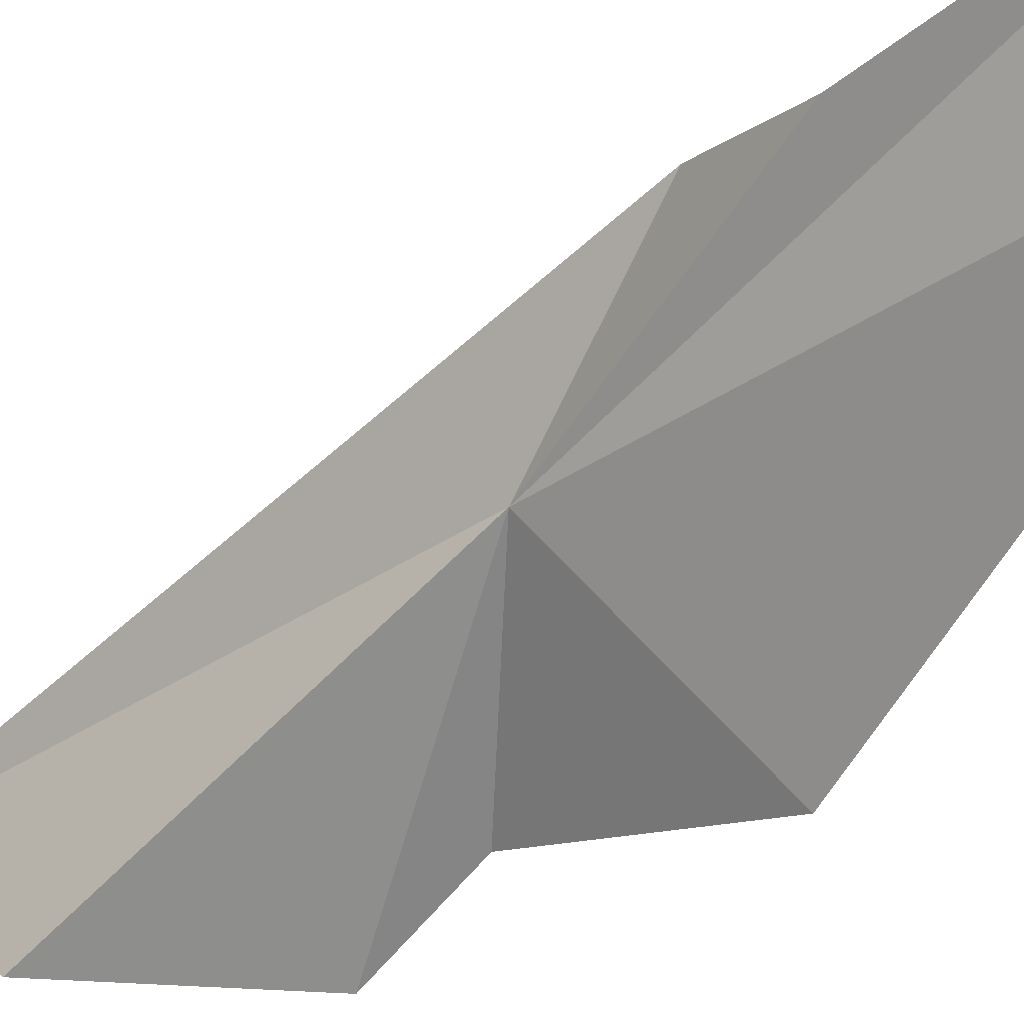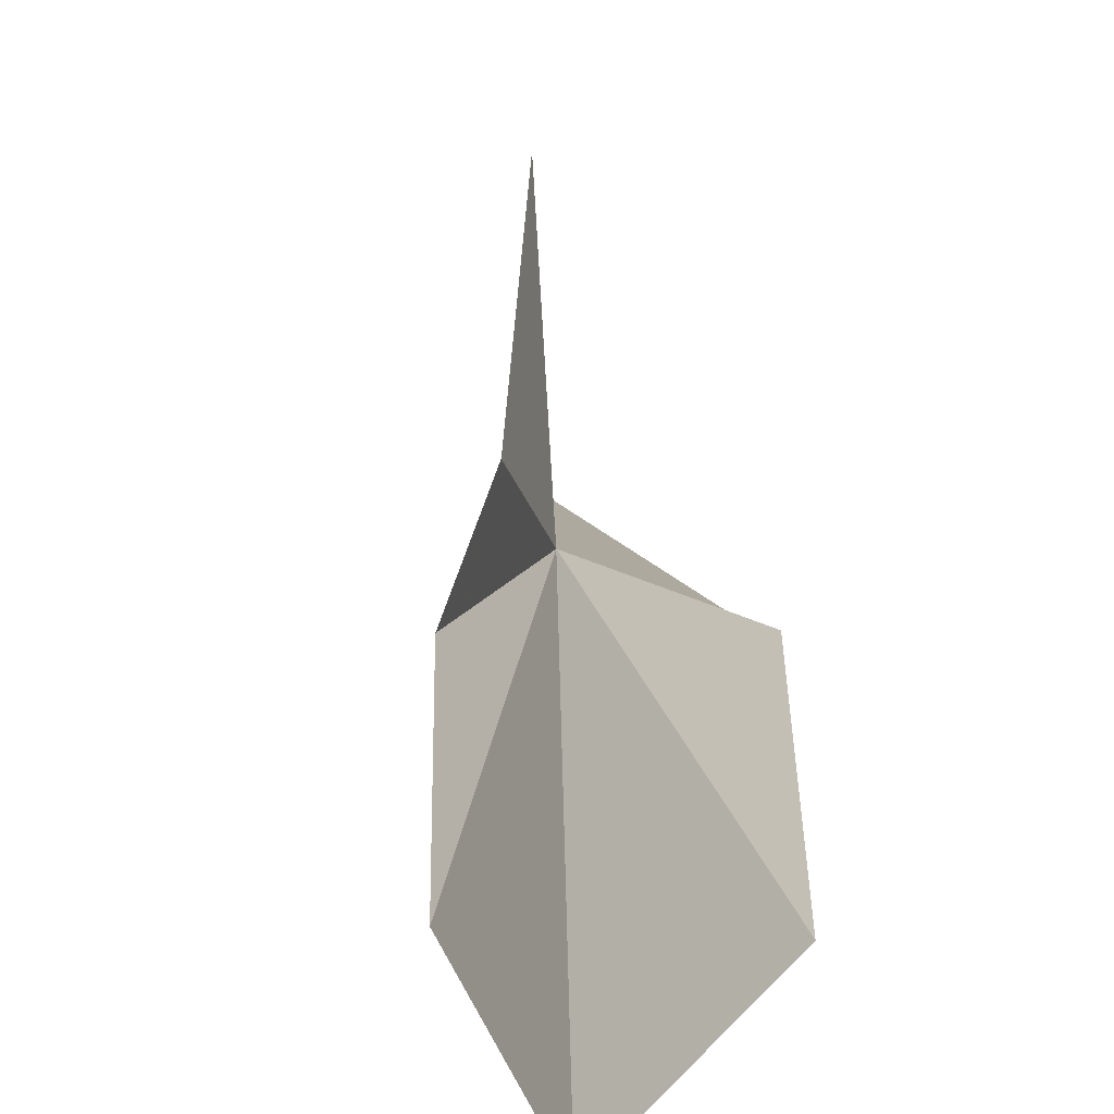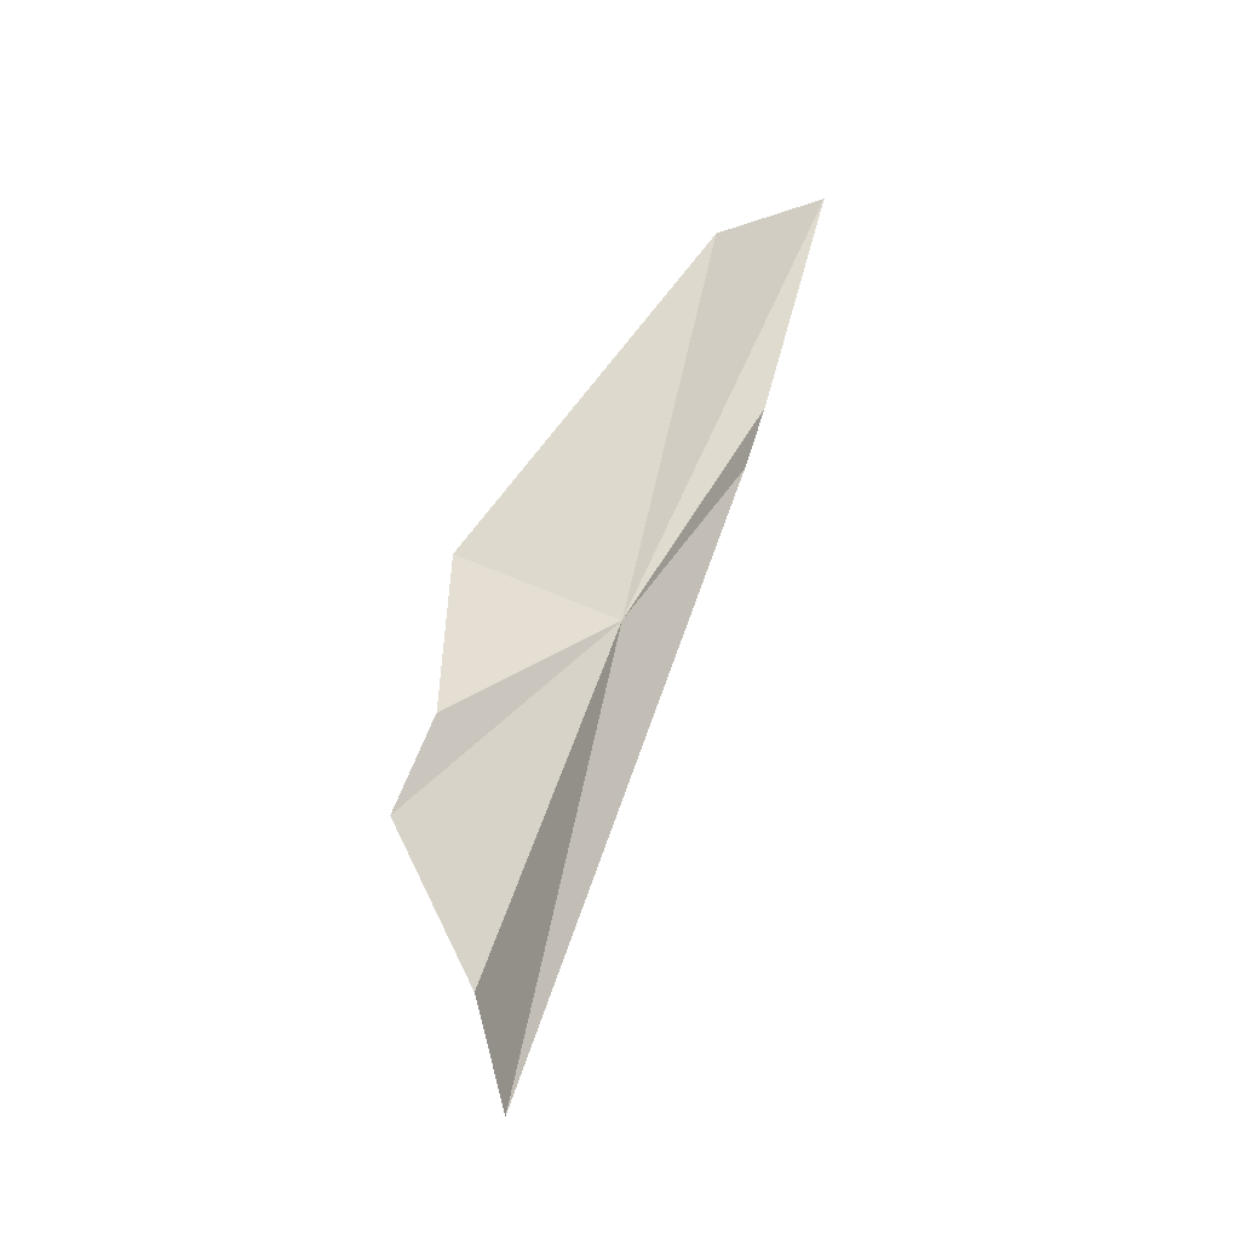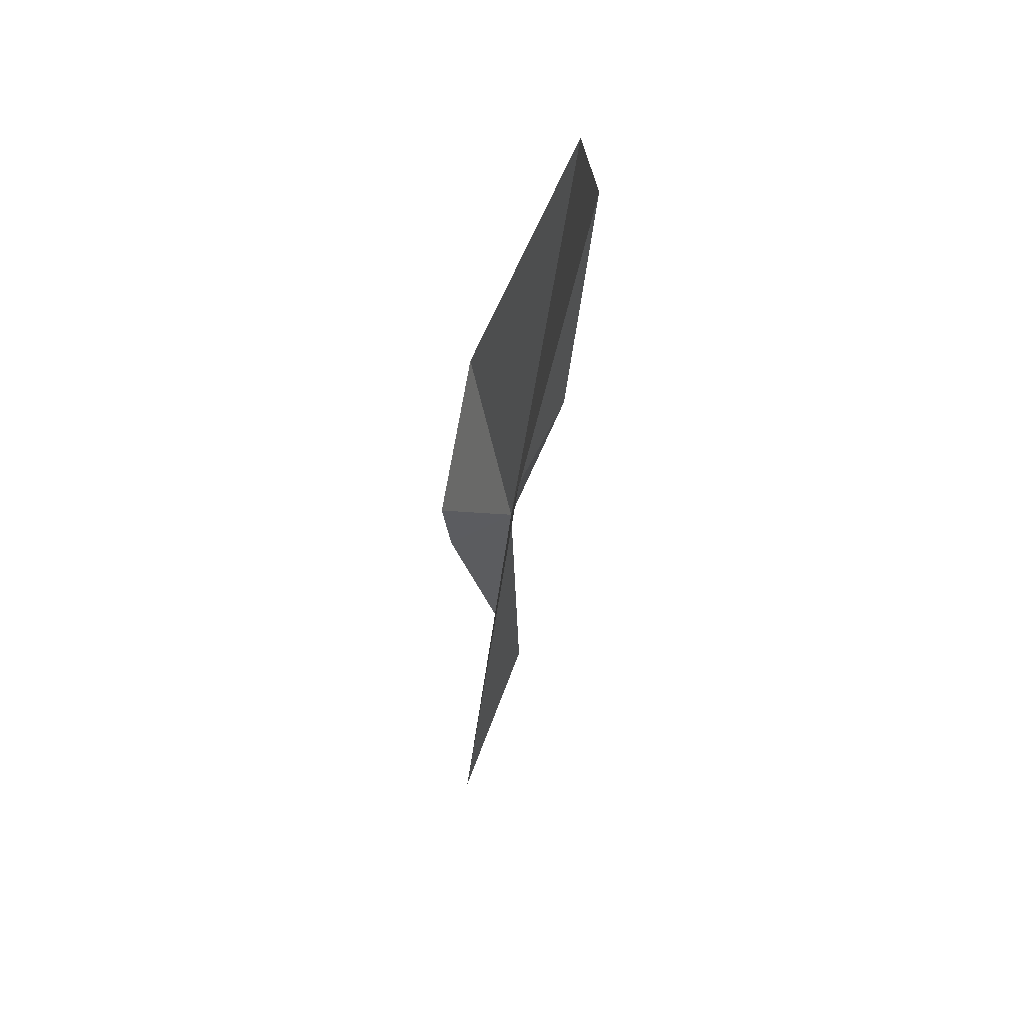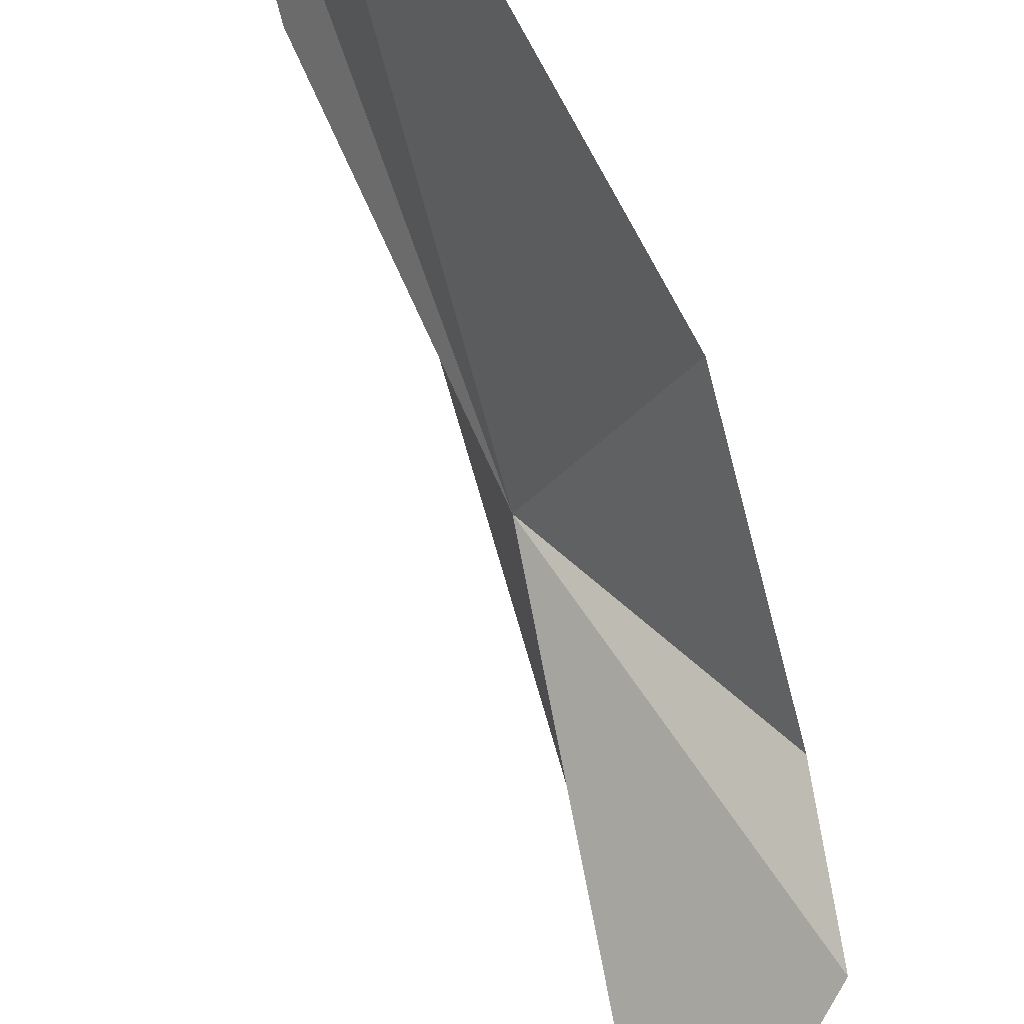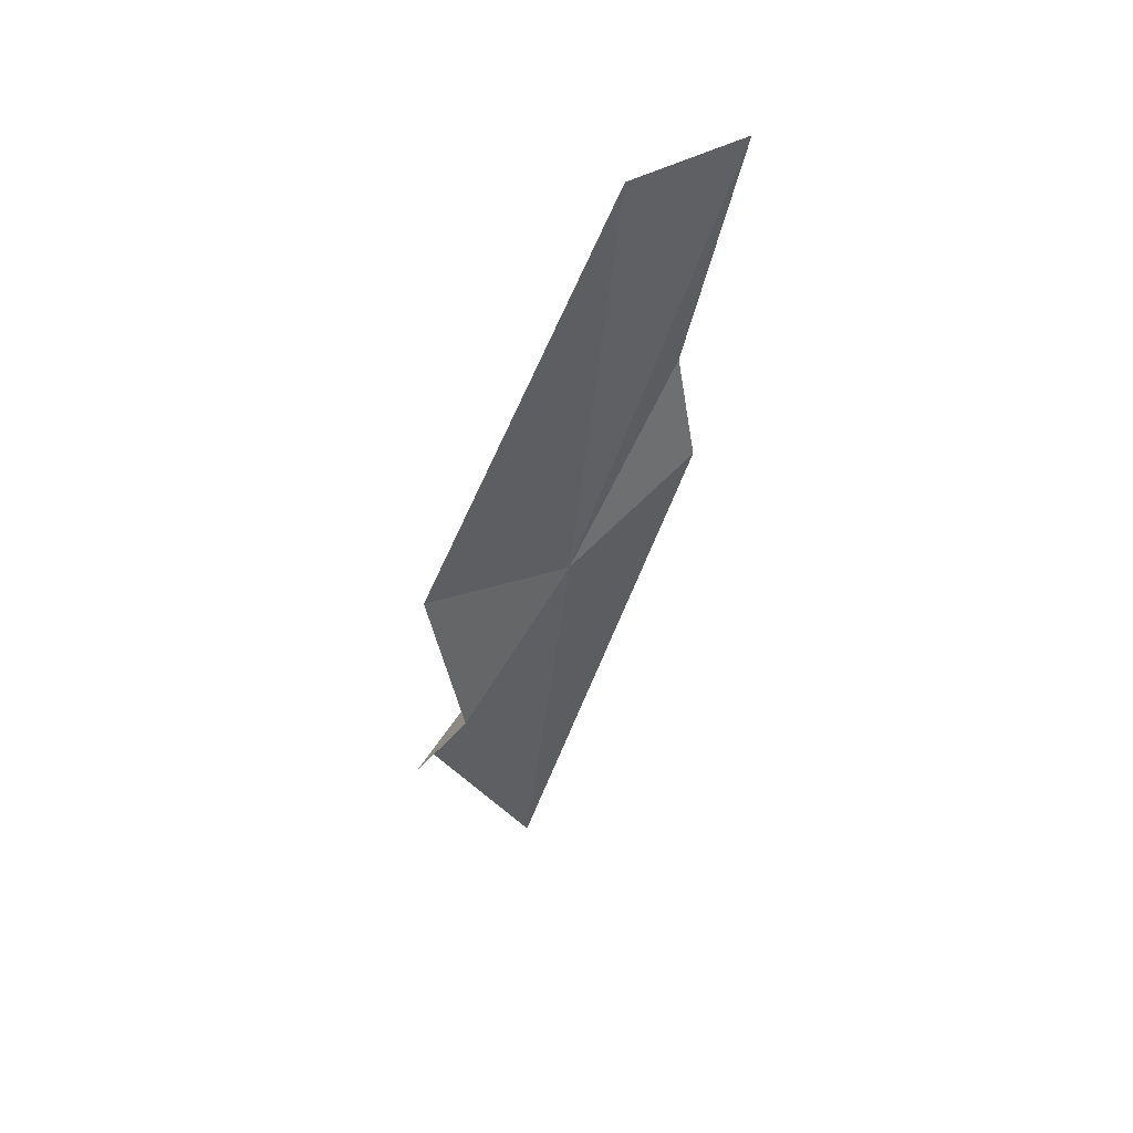
<metadata>
{"format":"obj","ext":"obj","renderer":"f3d","projection":"perspective","resolution":1024,"background":"white","views":[{"elev":-24.6,"azim":-57.0,"up":"+Y"},{"elev":32.5,"azim":-10.8,"up":"+Y"},{"elev":-30.3,"azim":140.8,"up":"+Z"},{"elev":33.3,"azim":-163.2,"up":"+Z"},{"elev":-73.2,"azim":5.7,"up":"+Y"},{"elev":58.8,"azim":85.6,"up":"+Z"}]}
</metadata>
<code>
v 103.9 110.7 47.33
v 105.8 107.8 49.5
v 106.4 108.4 45.48
v 106.6 107.2 43.73
v 104.7 107.4 40.68
v 105.5 109.6 37.68
v 103 113.3 49.88
v 102.1 113 51.85
v 101.2 114.1 56.99
v 102.2 111.8 57.06
f 1 3 2
f 1 4 3
f 1 6 5
f 1 5 4
f 1 8 7
f 1 7 6
f 1 10 9
f 1 9 8
f 1 2 10

</code>
